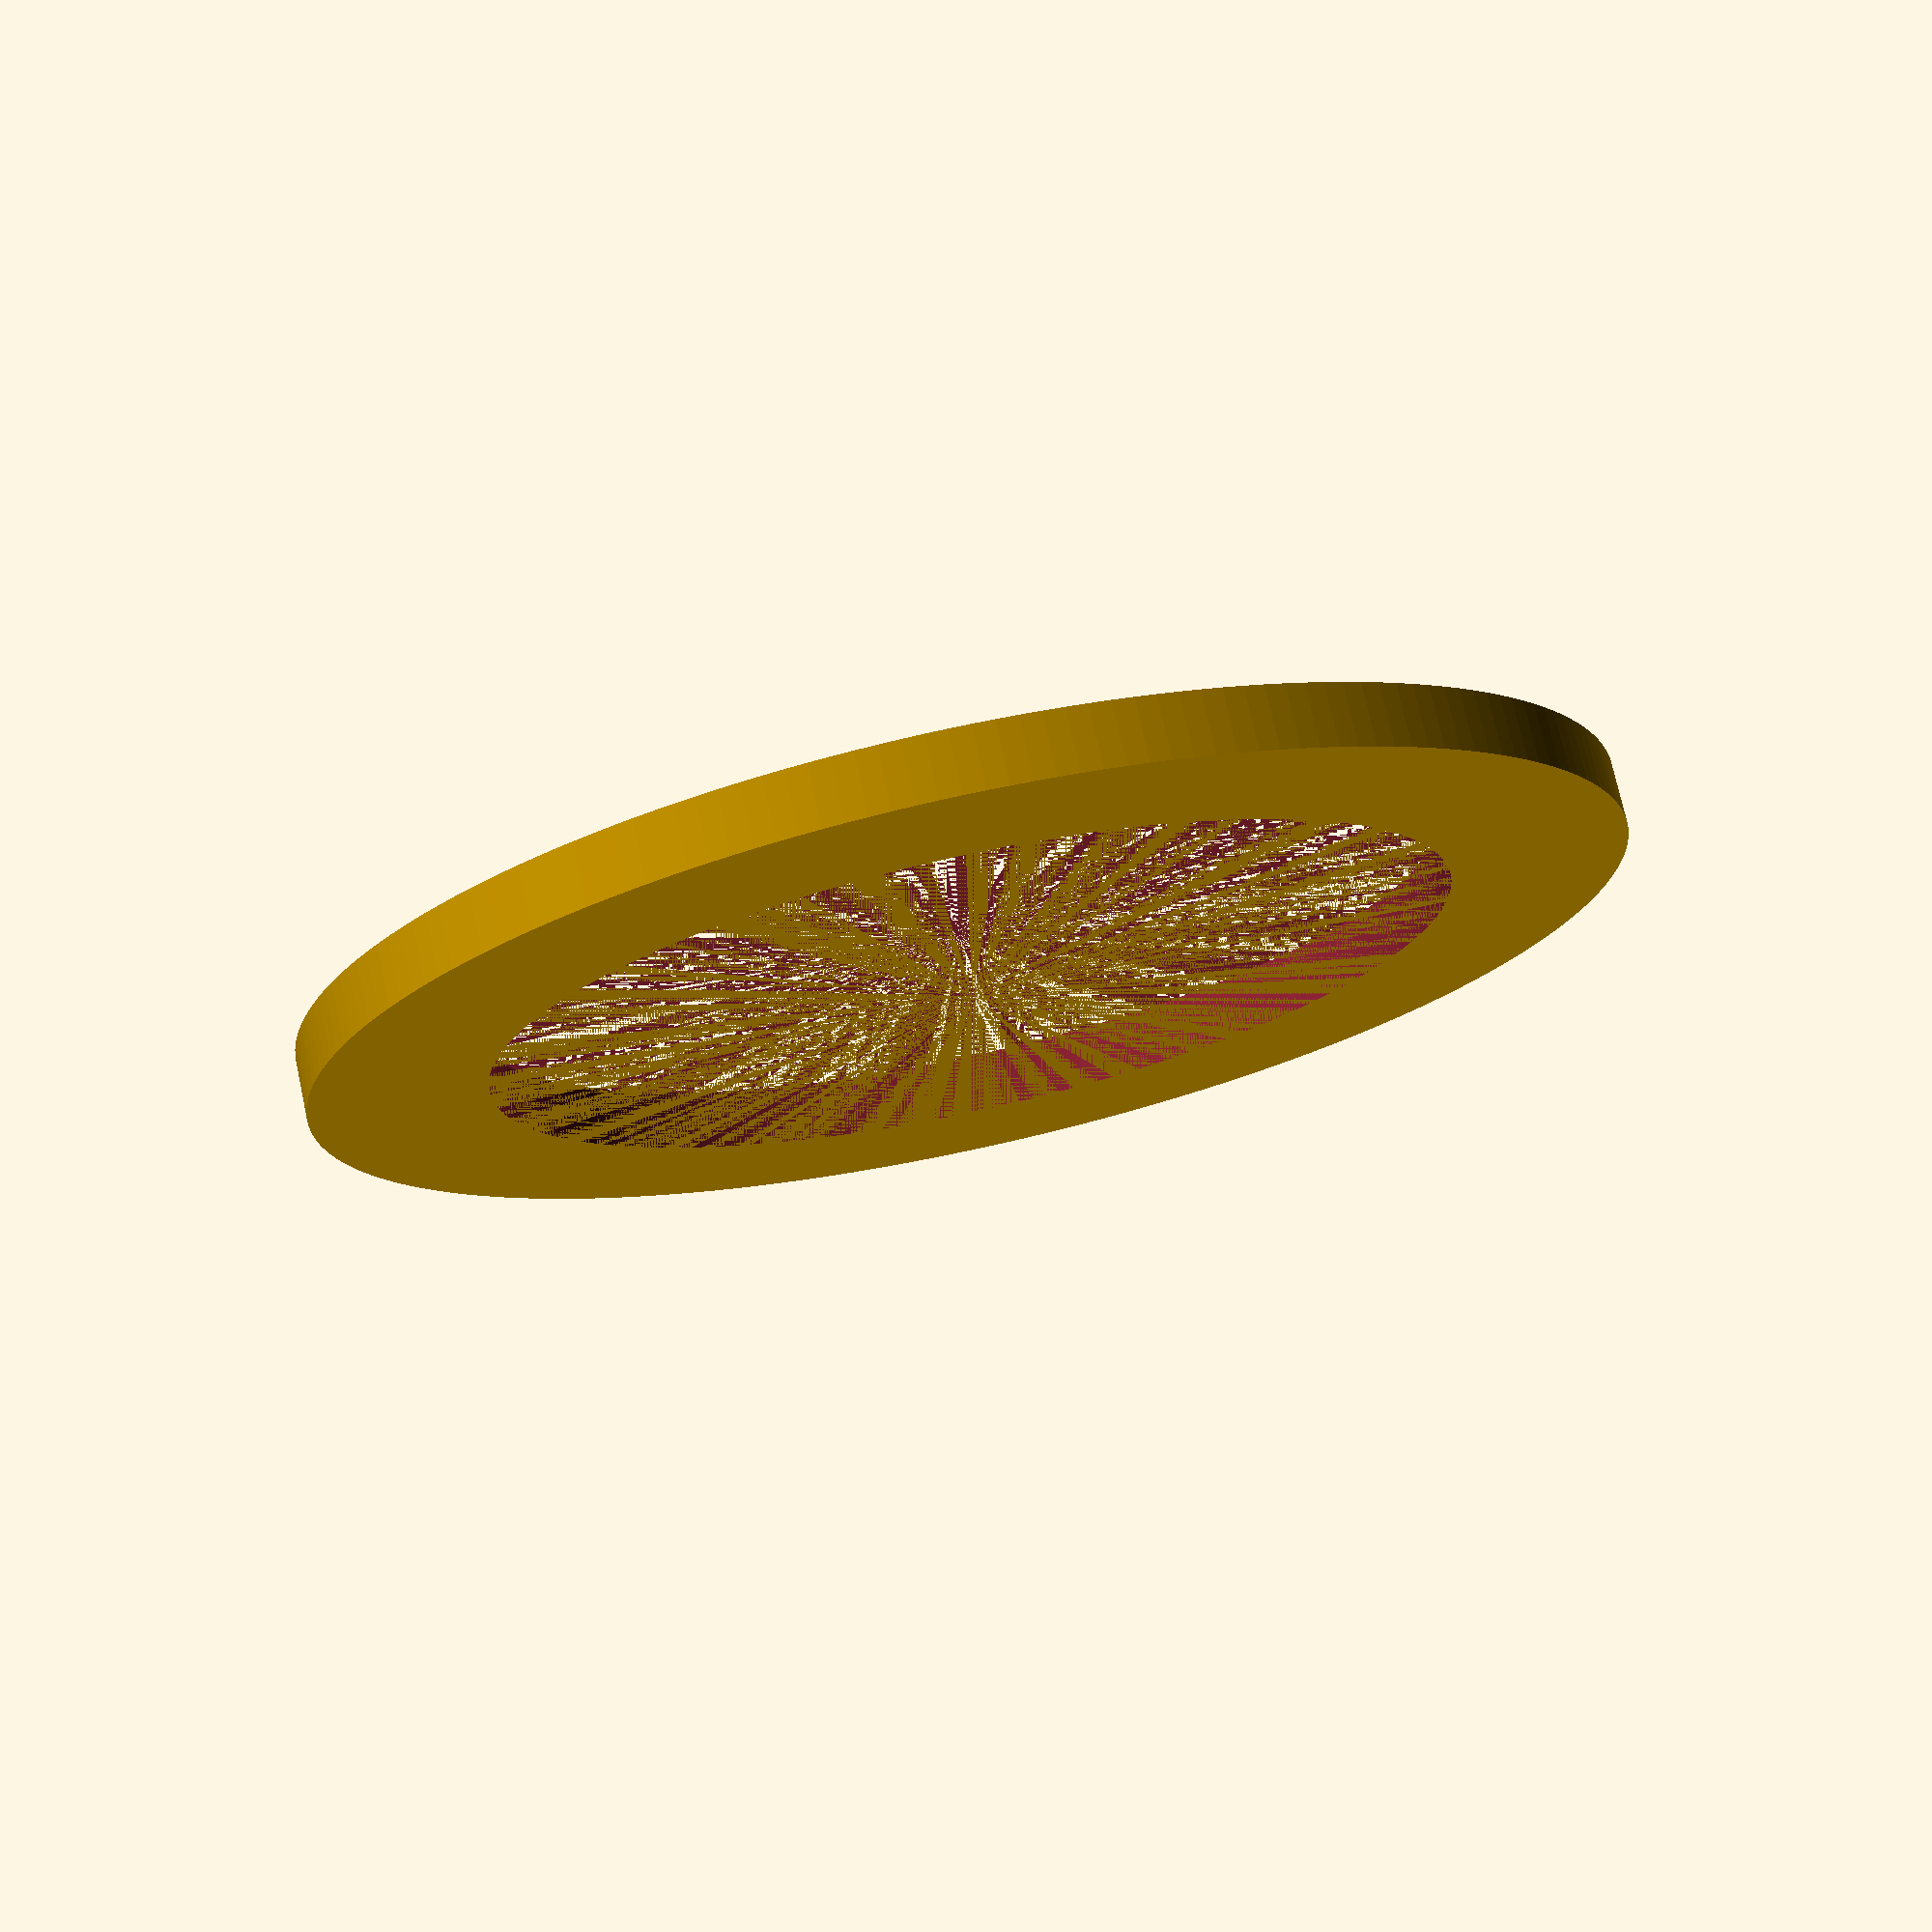
<openscad>
// Holder di holder
$fn=200;

d_holderdiholder=108;
h_holder=5;

d_holder=79;
h_holder=5;
d_camera=39.2; //

difference(){
    // Holder di holder
    cylinder(h=h_holder,r=d_holderdiholder/2, center = true);
    // "Hole para holder
    cylinder(h=h_holder,r=d_holder/2, center = true);
}

</openscad>
<views>
elev=105.5 azim=164.6 roll=12.3 proj=p view=solid
</views>
